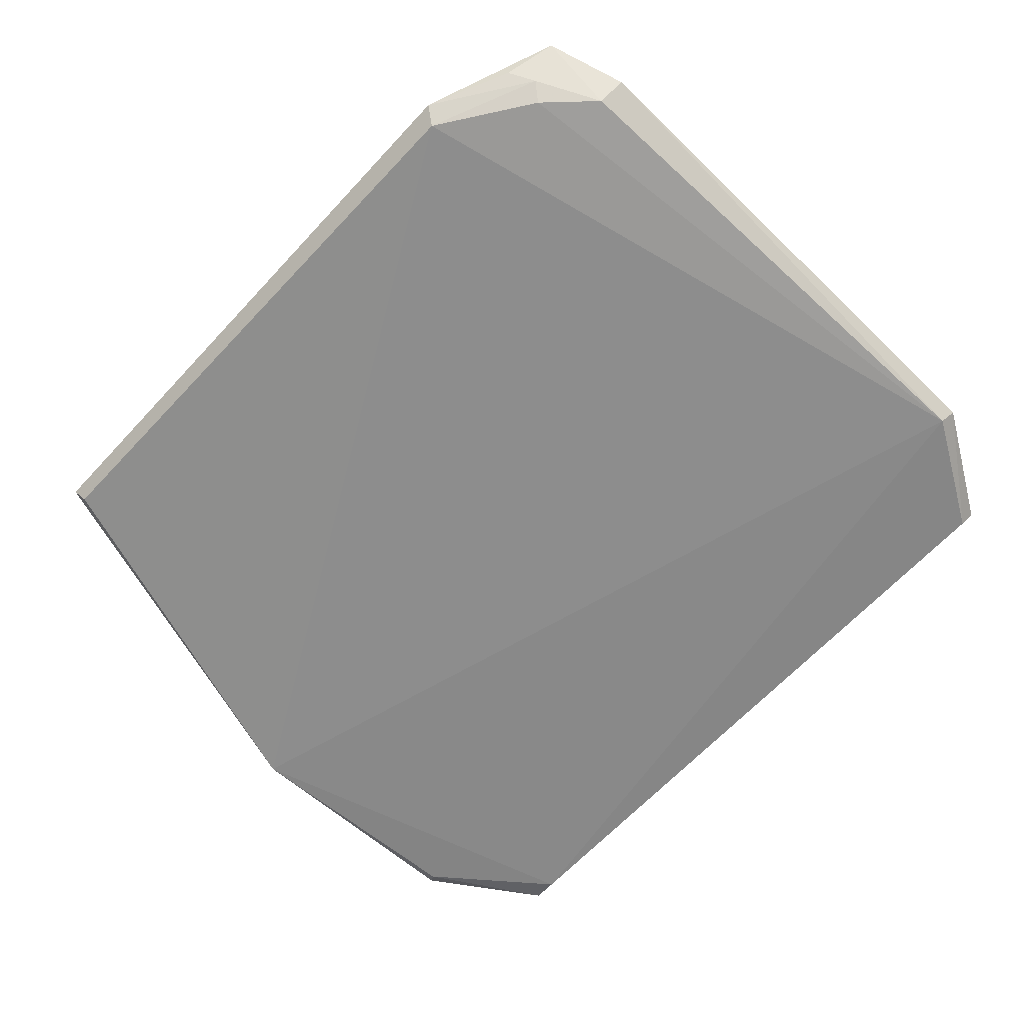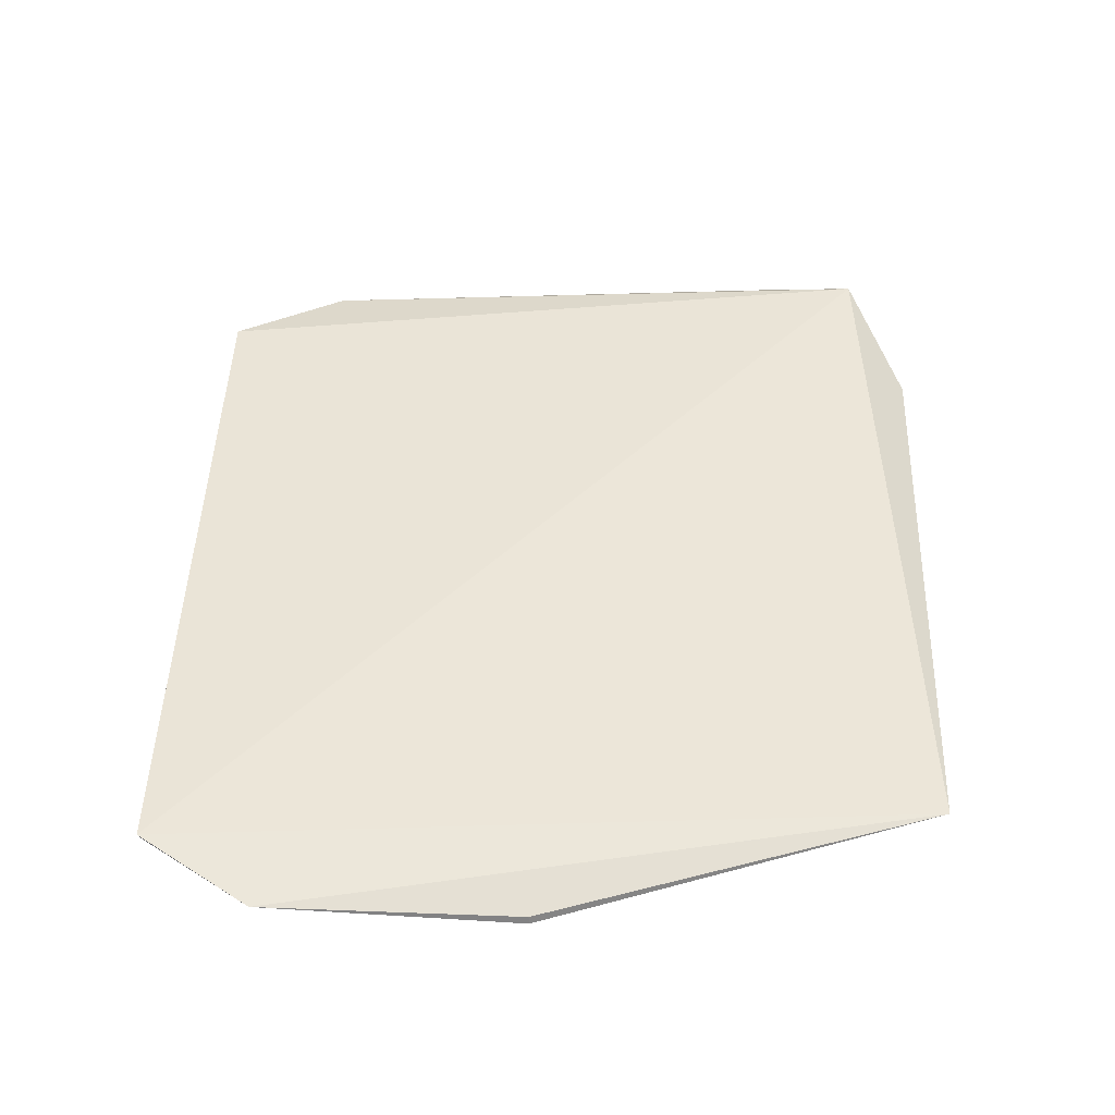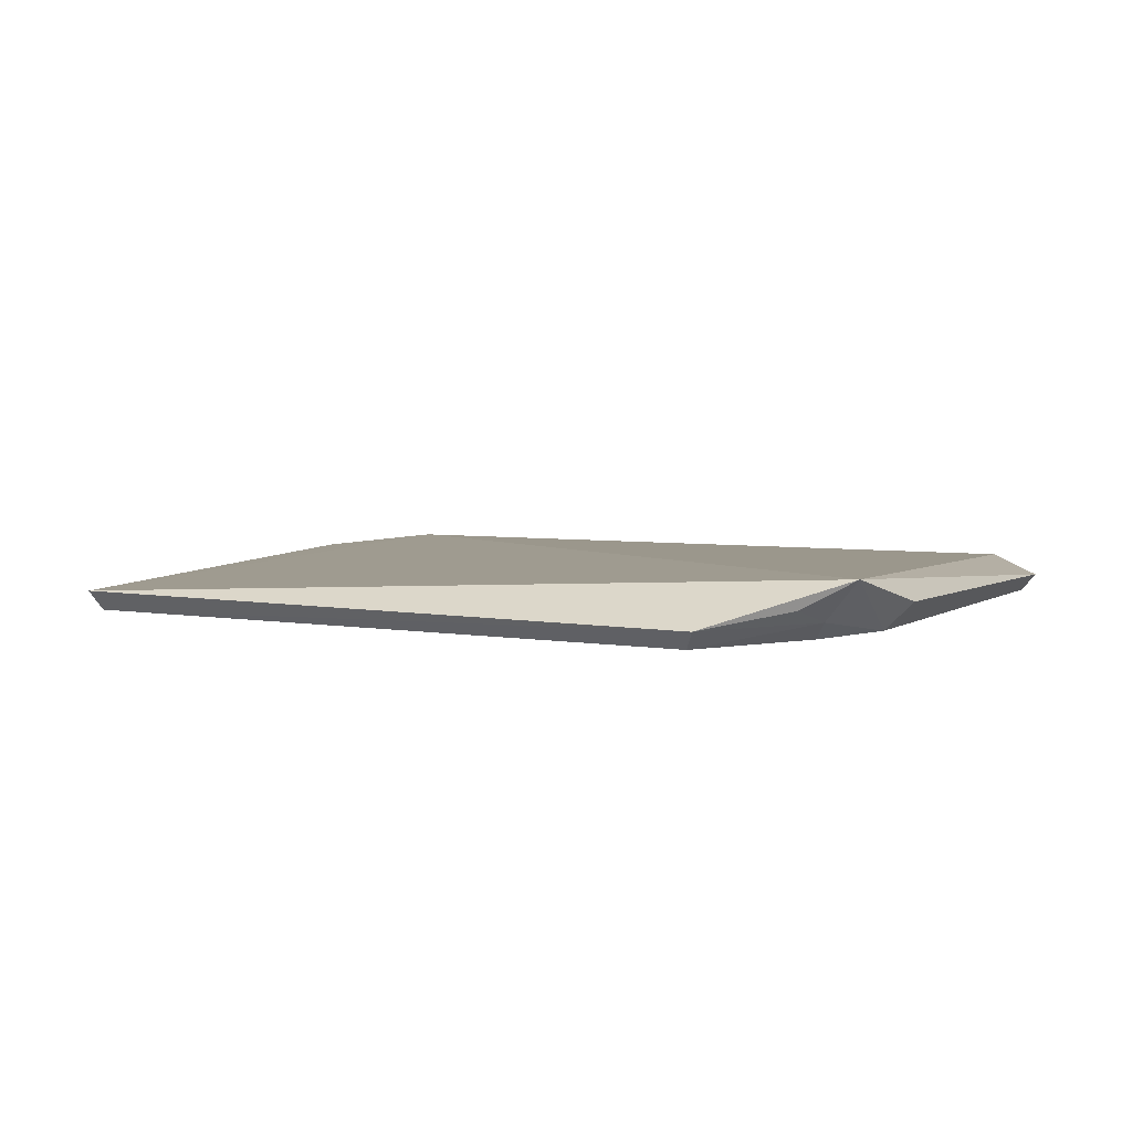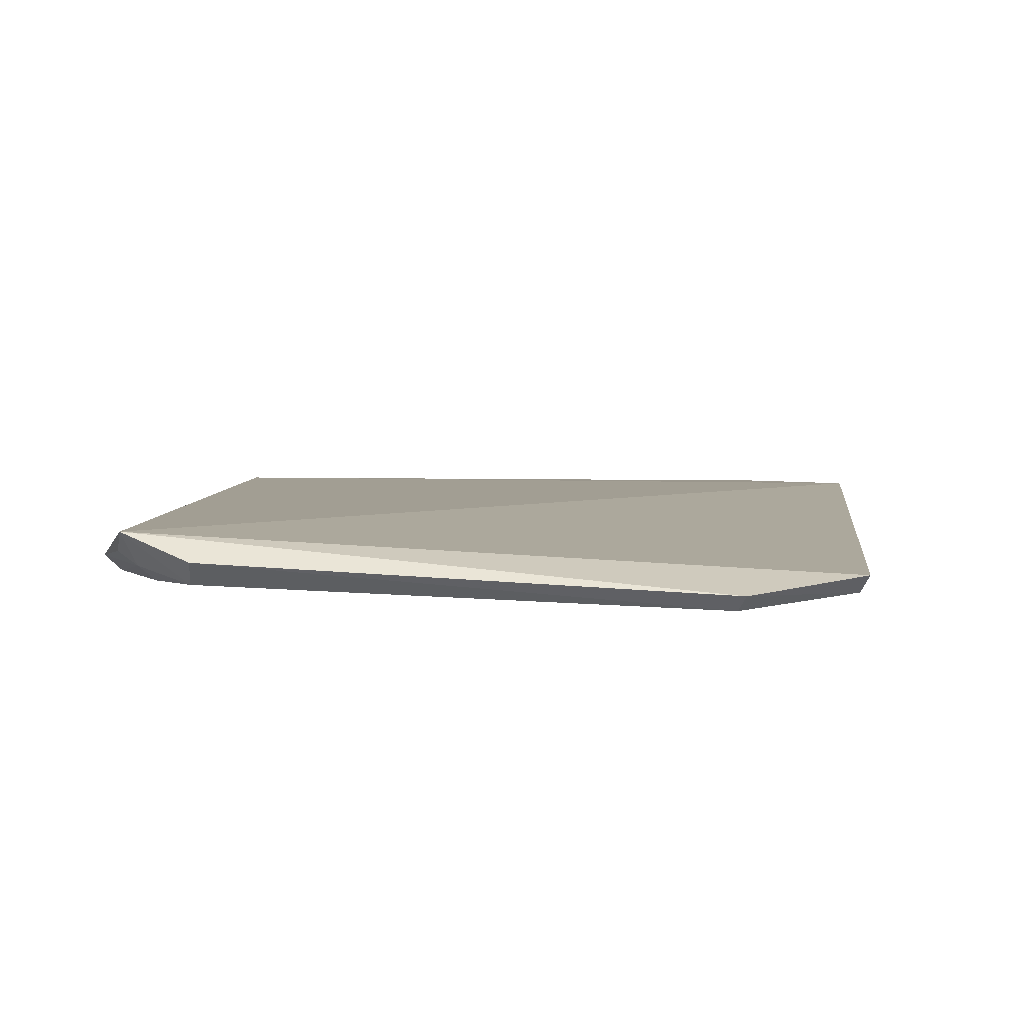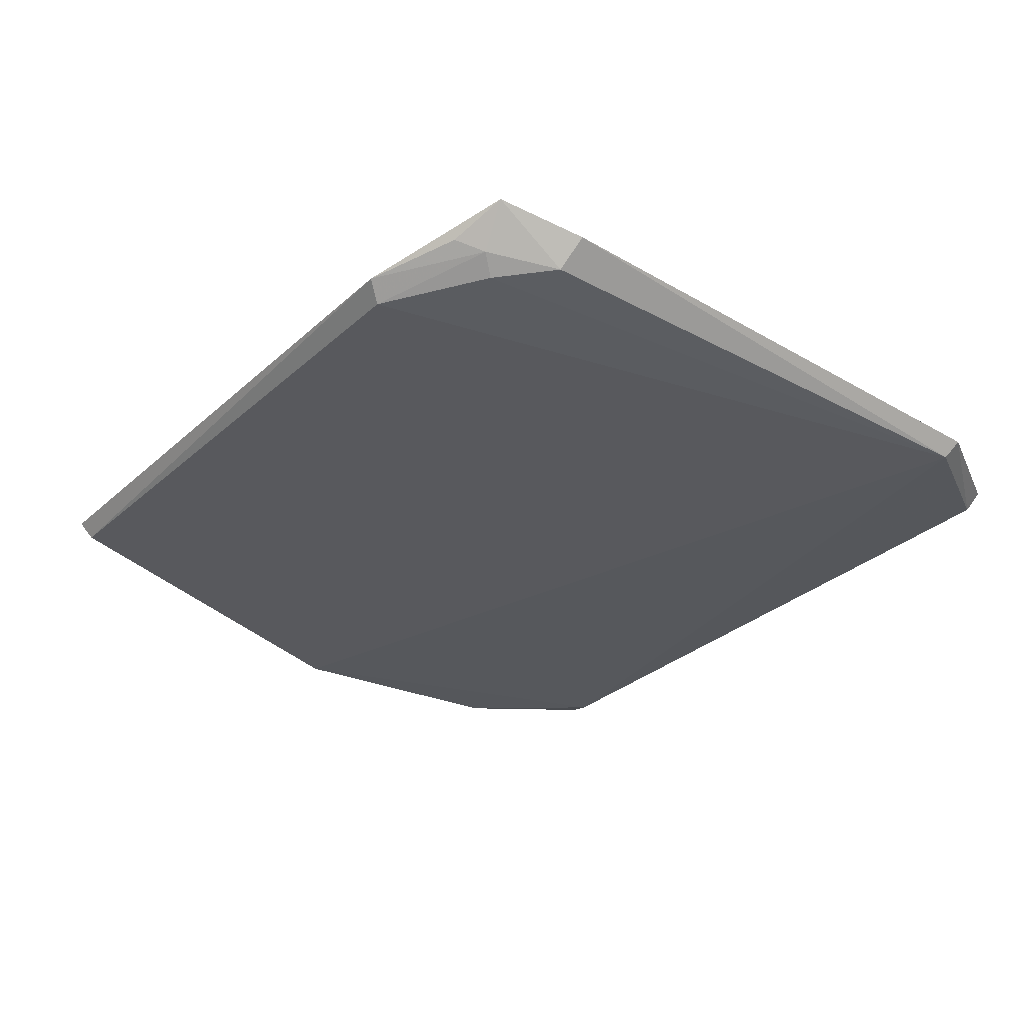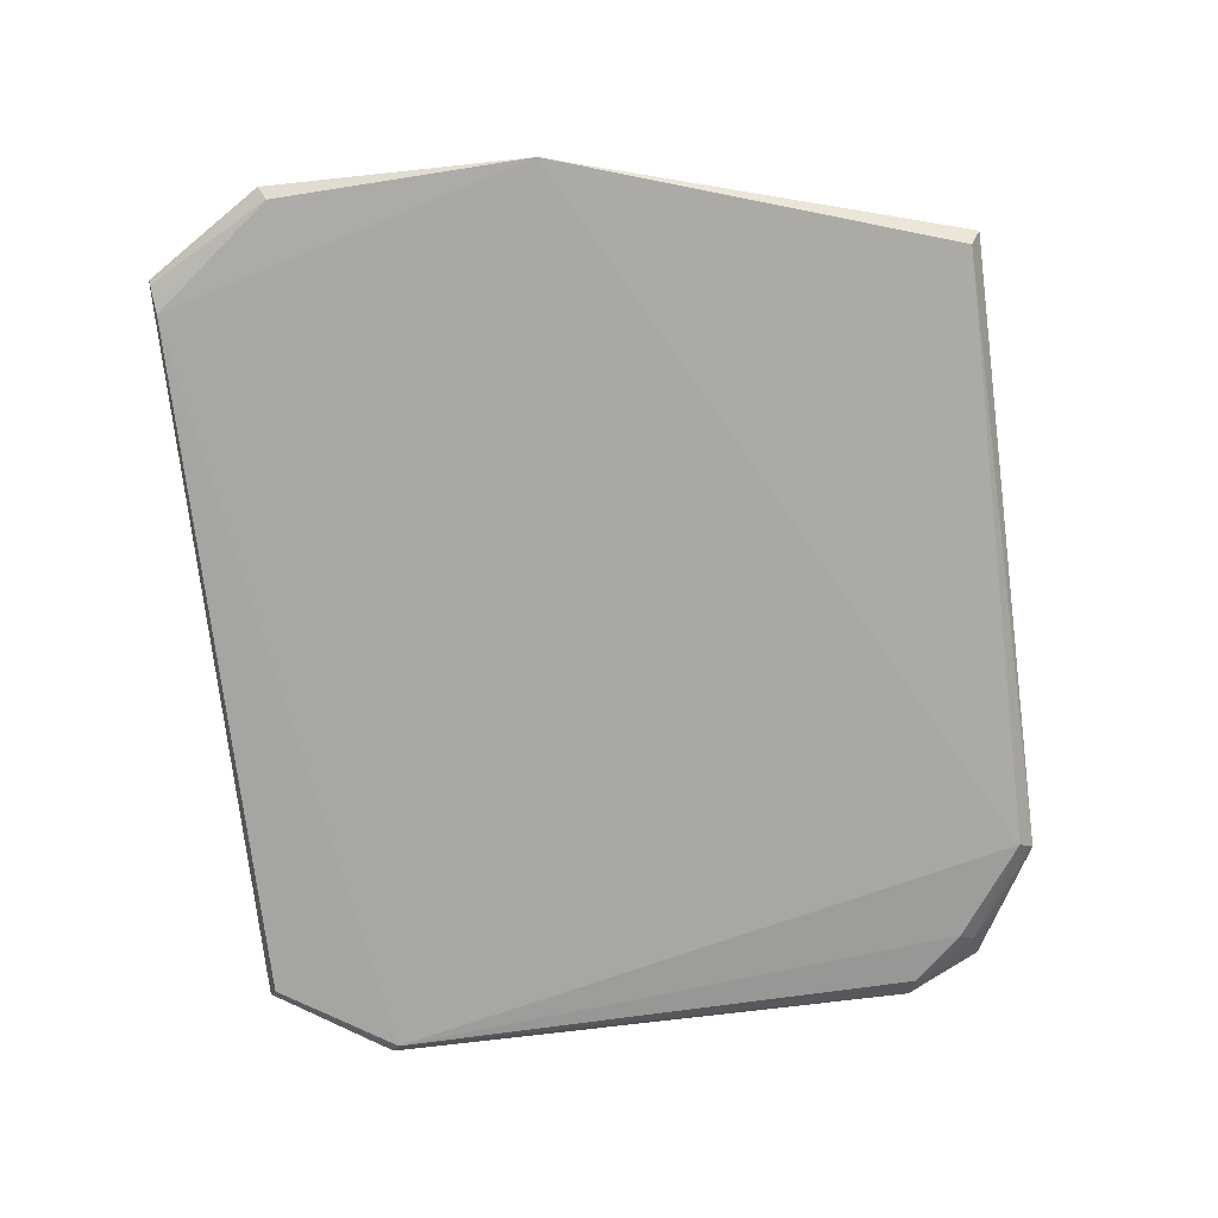
<metadata>
{"format":"obj","ext":"obj","renderer":"f3d","projection":"perspective","resolution":1024,"background":"white","views":[{"elev":-64.4,"azim":-132.9,"up":"+Z"},{"elev":46.7,"azim":91.8,"up":"+Z"},{"elev":5.2,"azim":-155.7,"up":"+Z"},{"elev":7.8,"azim":-82.9,"up":"+Z"},{"elev":-29.7,"azim":-127.3,"up":"+Z"},{"elev":-74.7,"azim":96.9,"up":"+Z"}]}
</metadata>
<code>
v 0.04193 0.0688 0.002615
v 0.06235 -0.04215 0.001147
v 0.0619 0.001676 -0.002132
v -0.05946 0.0669 -0.001706
v -0.08245 0.05952 0.008567
v -0.08302 -0.04077 -0.002148
v 0.04039 0.06705 -0.000531
v 0.0615 0.001572 -0.0008525
v 0.04992 -0.06165 0.0023
v -0.06119 0.0694 0.001228
v -0.08264 0.0478 6.432e-05
v -0.07292 -0.06181 0.002316
v 0.04483 -0.0607 -0.0005802
v -0.08684 0.04666 0.004394
v -0.075 0.05587 -0.0006714
v 0.06037 -0.04085 -0.0006725
v -0.07108 -0.06031 -0.000854
v 0.04941 -0.06121 0.0005189
v -0.08512 -0.0422 0.0006116
v -0.07701 0.05836 0.002103
v -0.07443 0.06254 0.004081
f 6 4 3
f 7 1 3
f 7 3 4
f 8 1 2
f 8 2 3
f 8 3 1
f 9 2 1
f 9 1 5
f 10 5 1
f 10 7 4
f 10 1 7
f 12 9 5
f 13 6 3
f 14 11 6
f 14 5 11
f 15 4 6
f 15 6 11
f 16 13 3
f 16 3 2
f 17 13 12
f 17 6 13
f 18 9 12
f 18 12 13
f 18 13 16
f 18 16 2
f 18 2 9
f 19 12 5
f 19 5 14
f 19 14 6
f 19 17 12
f 19 6 17
f 20 10 4
f 20 4 15
f 20 15 11
f 20 11 5
f 21 20 5
f 21 5 10
f 21 10 20

</code>
